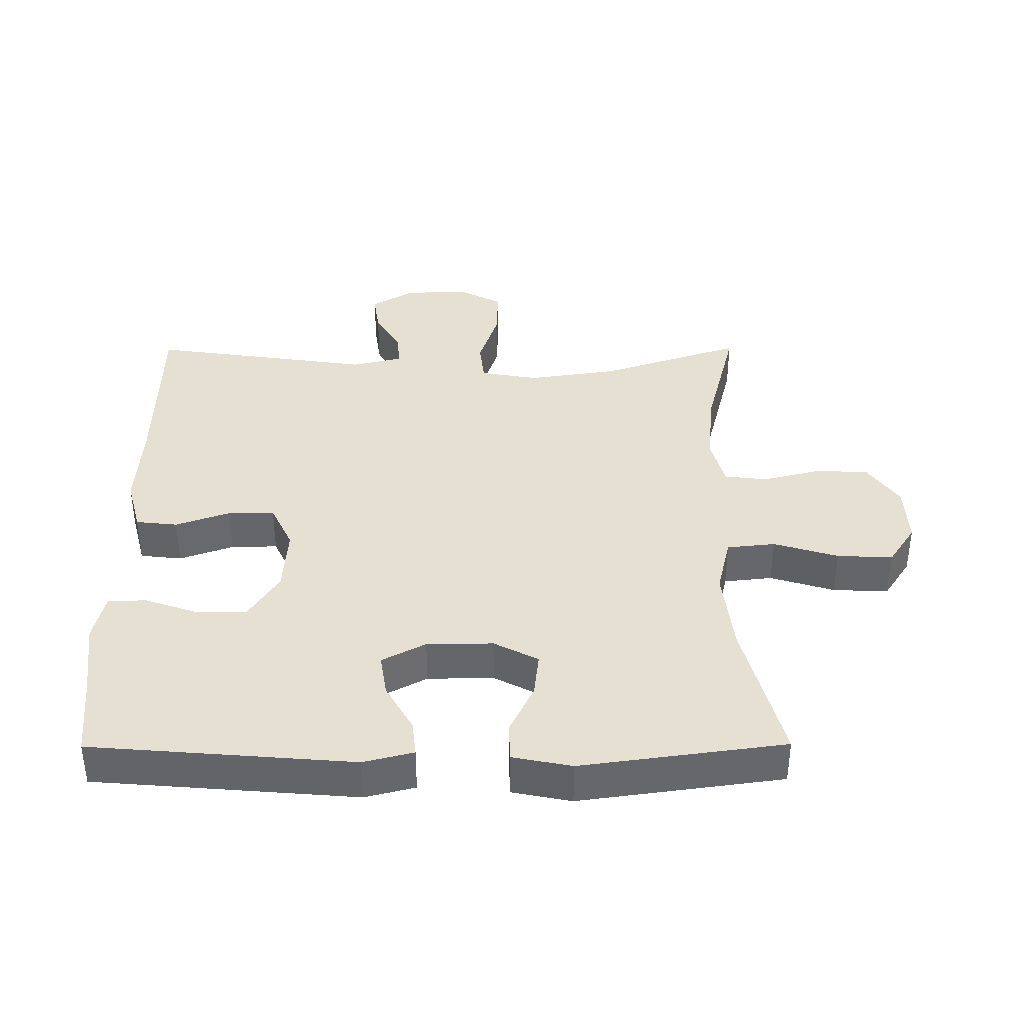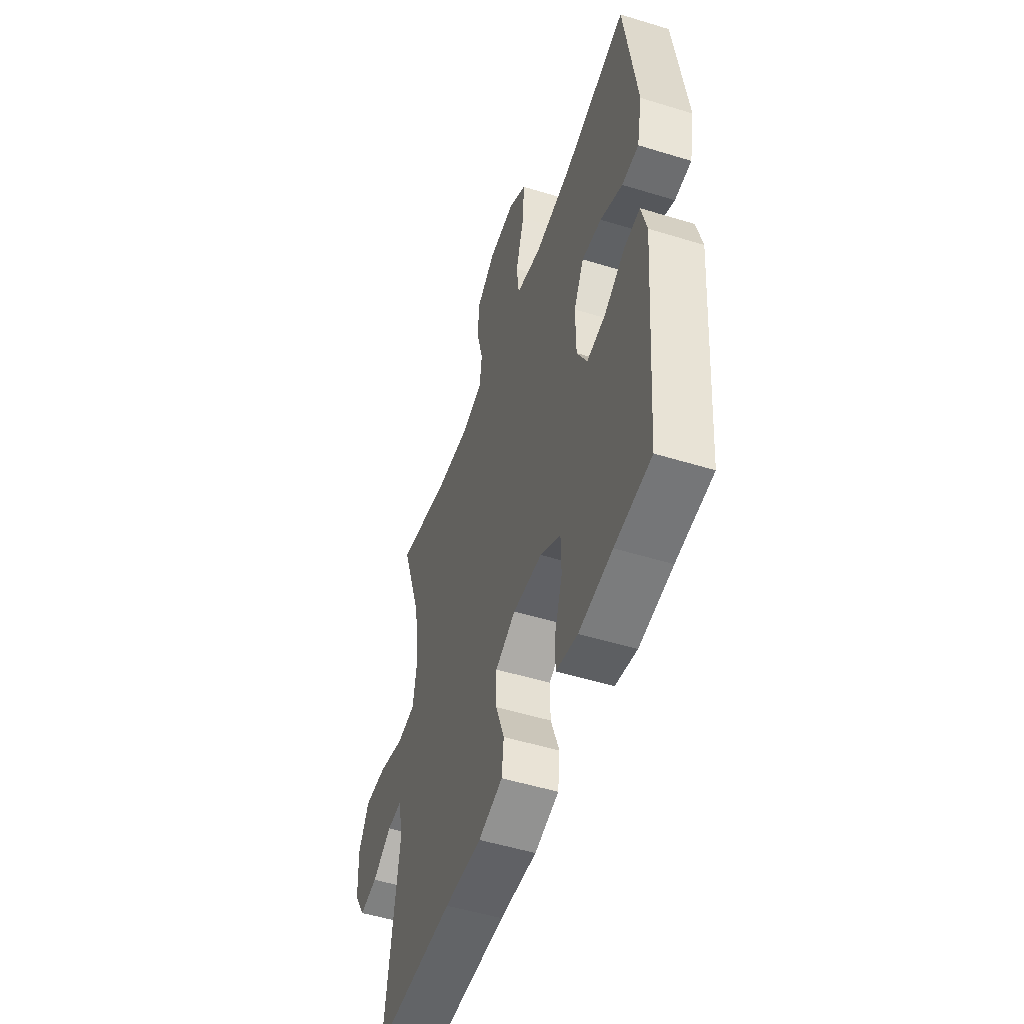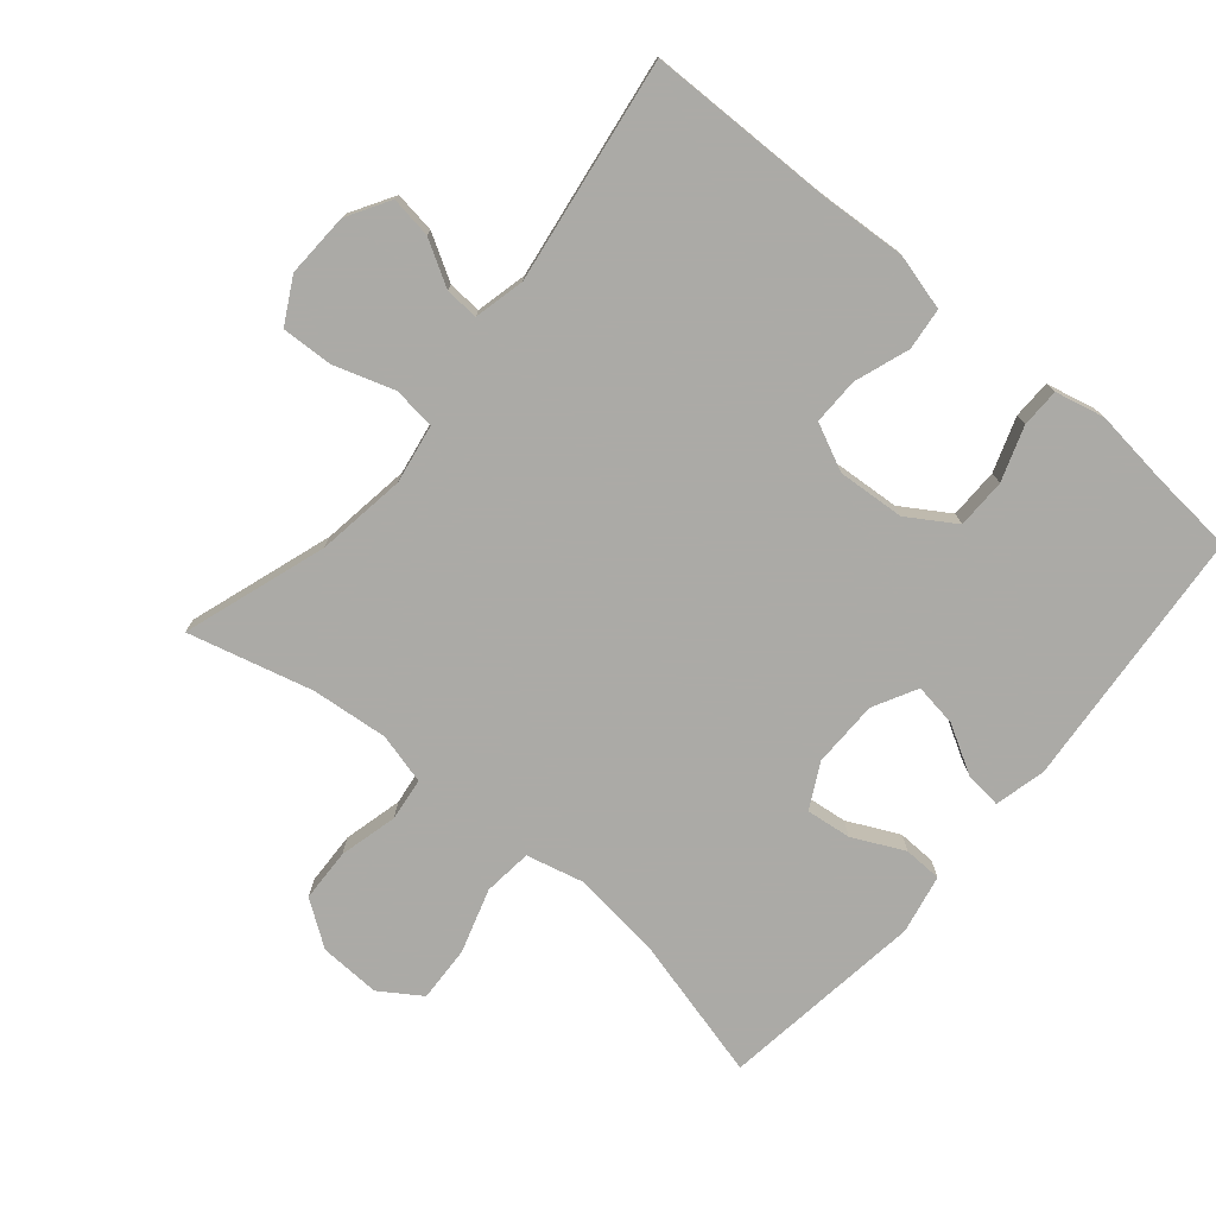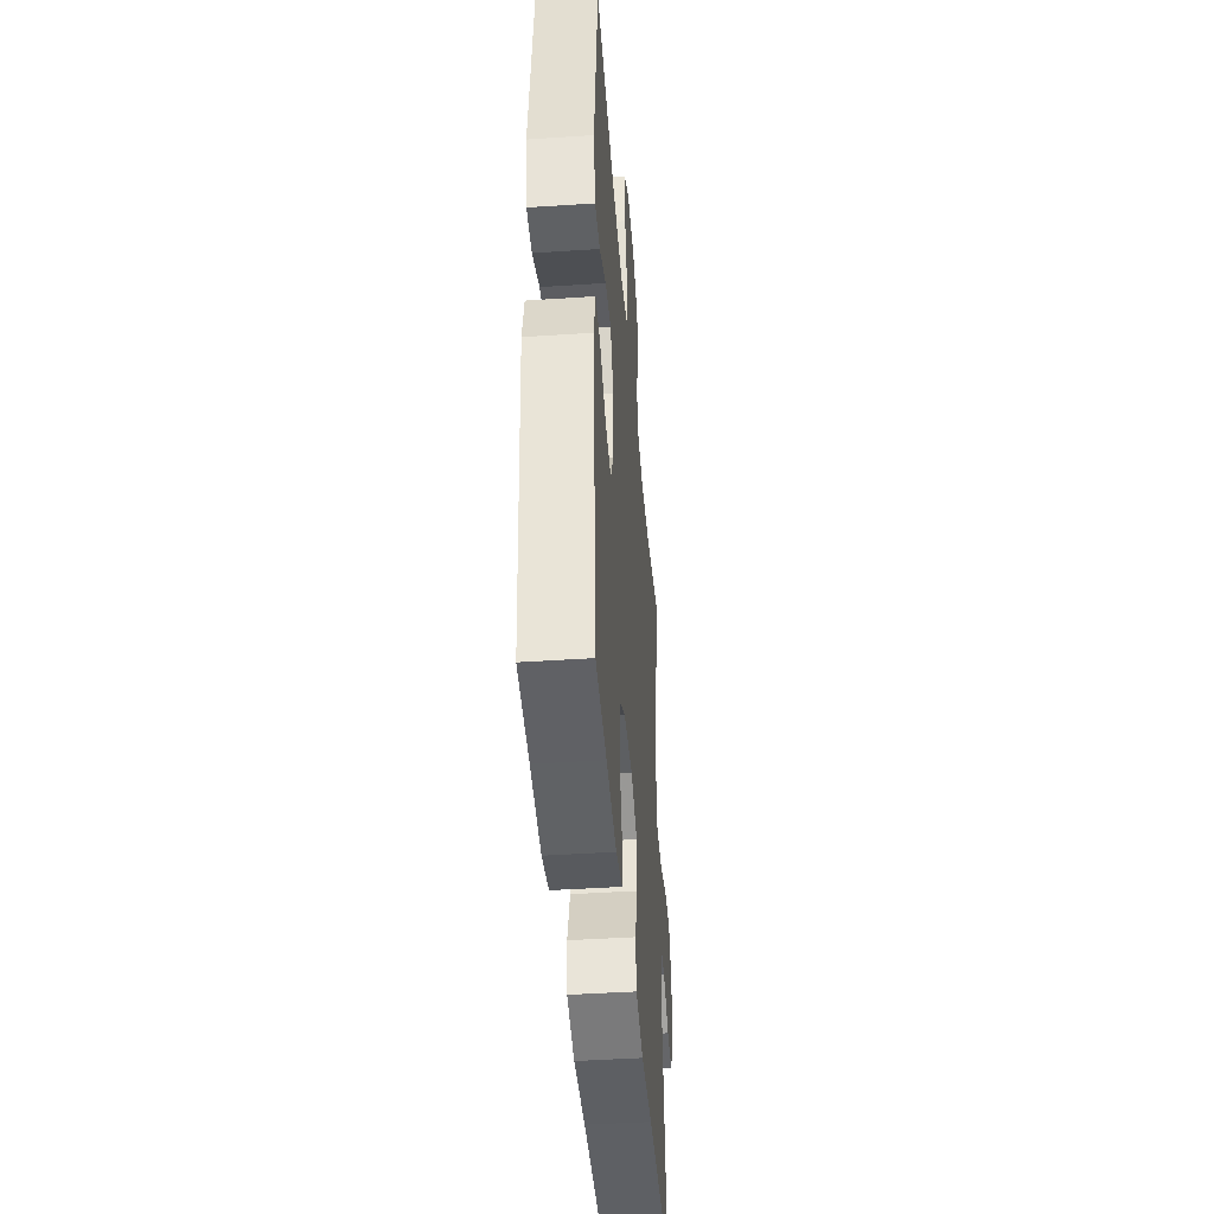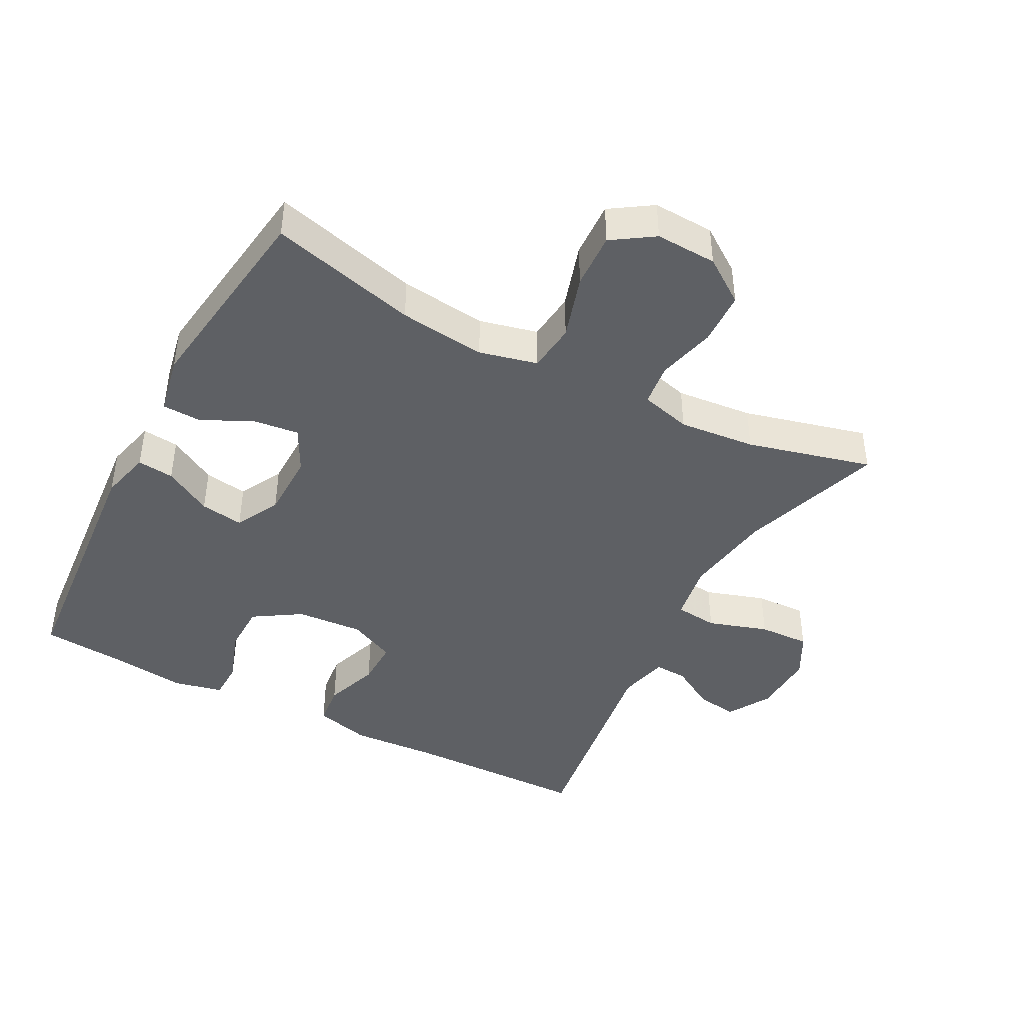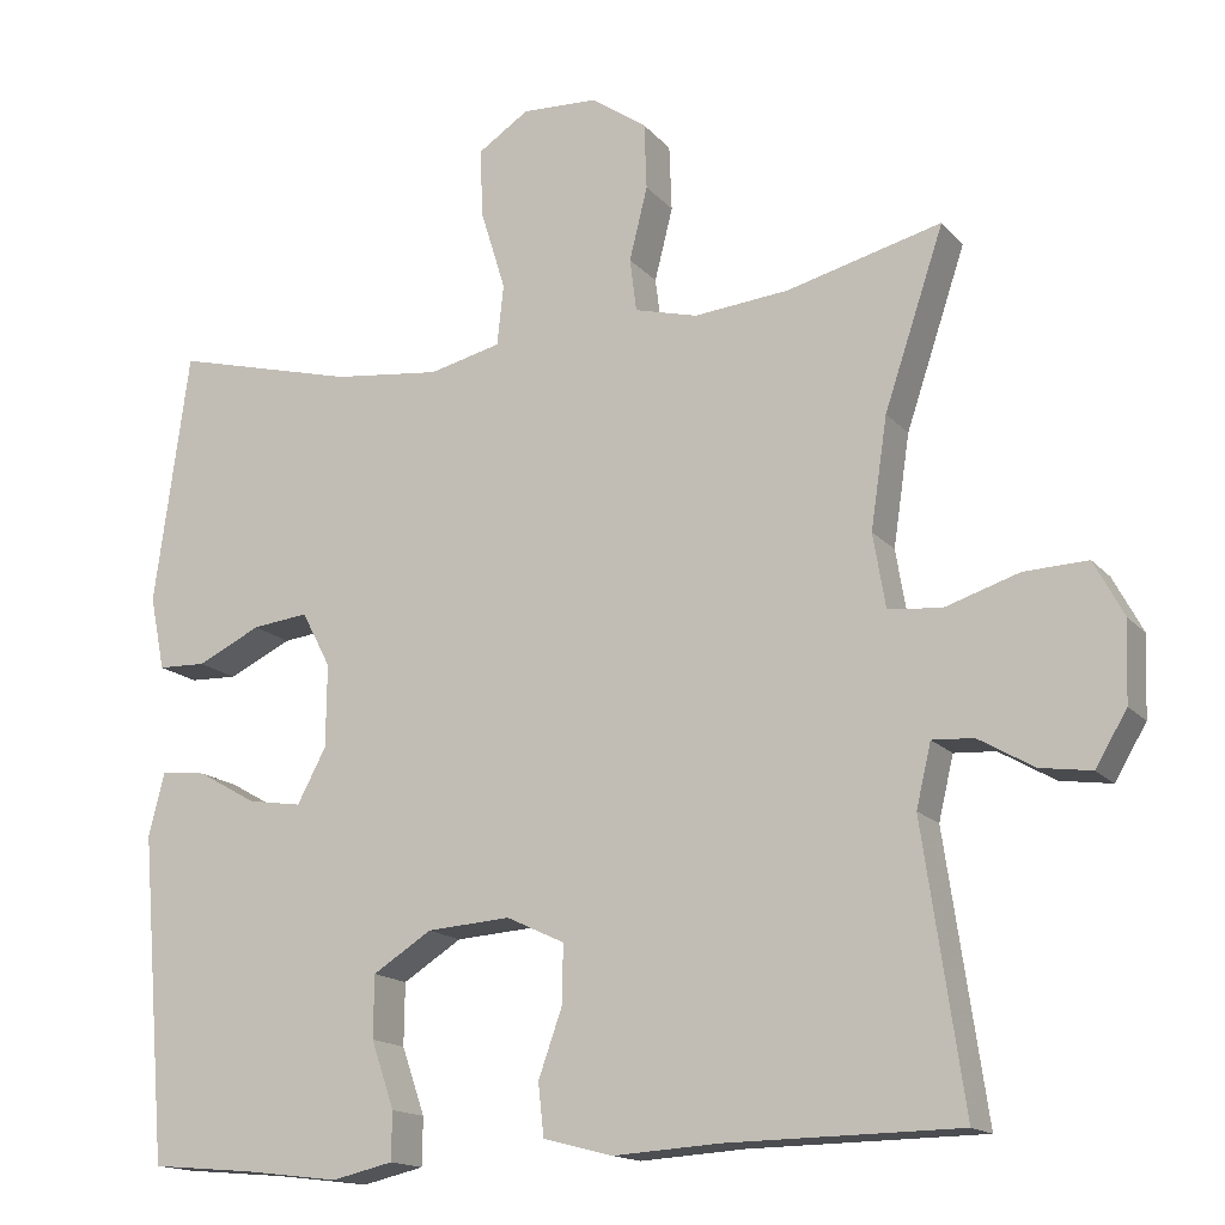
<metadata>
{"format":"obj","ext":"obj","renderer":"f3d","projection":"perspective","resolution":1024,"background":"white","views":[{"elev":38.3,"azim":-90.3,"up":"+Y"},{"elev":-51.9,"azim":-108.4,"up":"+Z"},{"elev":-75.9,"azim":140.0,"up":"+Y"},{"elev":-43.6,"azim":-85.5,"up":"+Z"},{"elev":-43.0,"azim":-27.8,"up":"+Y"},{"elev":-15.6,"azim":26.1,"up":"+Z"}]}
</metadata>
<code>
v -0.5 0.07 -0.5
v -0.533 0.07 -0.105
v -0.514 0.07 -0.029
v -0.459 0.07 -0.035
v -0.387 0.07 -0.076
v -0.322 0.07 -0.086
v -0.287 0.07 -0.02
v -0.286 0.07 0.08
v -0.321 0.07 0.147
v -0.389 0.07 0.139
v -0.466 0.07 0.102
v -0.524 0.07 0.104
v -0.542 0.07 0.193
v -0.5 0.07 0.5
v -0.279 0.07 0.443
v -0.149 0.07 0.428
v -0.062 0.07 0.449
v -0.054 0.07 0.522
v -0.084 0.07 0.619
v -0.088 0.07 0.703
v -0.026 0.07 0.744
v 0.066 0.07 0.74
v 0.133 0.07 0.693
v 0.136 0.07 0.613
v 0.114 0.07 0.525
v 0.122 0.07 0.461
v 0.198 0.07 0.441
v 0.313 0.07 0.452
v 0.5 0.07 0.5
v 0.428 0.07 0.285
v 0.408 0.07 0.151
v 0.423 0.07 0.062
v 0.487 0.07 0.055
v 0.577 0.07 0.084
v 0.654 0.07 0.087
v 0.69 0.07 0.02
v 0.686 0.07 -0.076
v 0.648 0.07 -0.14
v 0.586 0.07 -0.131
v 0.519 0.07 -0.092
v 0.469 0.07 -0.089
v 0.451 0.07 -0.165
v 0.5 0.07 -0.5
v 0.219 0.07 -0.504
v 0.091 0.07 -0.512
v 0.007 0.07 -0.49
v 0 0.07 -0.427
v 0.029 0.07 -0.345
v 0.03 0.07 -0.275
v -0.04 0.07 -0.242
v -0.141 0.07 -0.249
v -0.212 0.07 -0.294
v -0.213 0.07 -0.369
v -0.185 0.07 -0.45
v -0.186 0.07 -0.508
v -0.26 0.07 -0.525
v -0.375 0.07 -0.511
v -0.5 0 -0.5
v -0.533 0 -0.105
v -0.514 0 -0.029
v -0.459 0 -0.035
v -0.387 0 -0.076
v -0.322 0 -0.086
v -0.287 0 -0.02
v -0.286 0 0.08
v -0.321 0 0.147
v -0.389 0 0.139
v -0.466 0 0.102
v -0.524 0 0.104
v -0.542 0 0.193
v -0.5 0 0.5
v -0.279 0 0.443
v -0.149 0 0.428
v -0.062 0 0.449
v -0.054 0 0.522
v -0.084 0 0.619
v -0.088 0 0.703
v -0.026 0 0.744
v 0.066 0 0.74
v 0.133 0 0.693
v 0.136 0 0.613
v 0.114 0 0.525
v 0.122 0 0.461
v 0.198 0 0.441
v 0.313 0 0.452
v 0.5 0 0.5
v 0.428 0 0.285
v 0.408 0 0.151
v 0.423 0 0.062
v 0.487 0 0.055
v 0.577 0 0.084
v 0.654 0 0.087
v 0.69 0 0.02
v 0.686 0 -0.076
v 0.648 0 -0.14
v 0.586 0 -0.131
v 0.519 0 -0.092
v 0.469 0 -0.089
v 0.451 0 -0.165
v 0.5 0 -0.5
v 0.219 0 -0.504
v 0.091 0 -0.512
v 0.007 0 -0.49
v 0 0 -0.427
v 0.029 0 -0.345
v 0.03 0 -0.275
v -0.04 0 -0.242
v -0.141 0 -0.249
v -0.212 0 -0.294
v -0.213 0 -0.369
v -0.185 0 -0.45
v -0.186 0 -0.508
v -0.26 0 -0.525
v -0.375 0 -0.511
f 54 55 56 57
f 53 54 57 1
f 52 53 1 2
f 51 52 2 3
f 50 51 3
f 45 46 47 48
f 44 45 48 49
f 42 43 44 49
f 41 42 49 50
f 37 38 39 40
f 37 40 41
f 36 37 41
f 33 34 35 36
f 32 33 36 41
f 28 29 30
f 27 28 30 31
f 26 27 31 32
f 22 23 24 25
f 22 25 26
f 21 22 26
f 18 19 20 21
f 17 18 21 26
f 16 17 26 32
f 12 13 14 15
f 10 11 12 15
f 9 10 15 16
f 8 9 16 32
f 3 4 5
f 50 3 5
f 50 5 6
f 41 50 6 7
f 7 8 32 41
f 114 113 112 111
f 58 114 111 110
f 59 58 110 109
f 60 59 109 108
f 60 108 107
f 105 104 103 102
f 106 105 102 101
f 106 101 100 99
f 107 106 99 98
f 97 96 95 94
f 98 97 94
f 98 94 93
f 93 92 91 90
f 98 93 90 89
f 87 86 85
f 88 87 85 84
f 89 88 84 83
f 82 81 80 79
f 83 82 79
f 83 79 78
f 78 77 76 75
f 83 78 75 74
f 89 83 74 73
f 72 71 70 69
f 72 69 68 67
f 73 72 67 66
f 89 73 66 65
f 62 61 60
f 62 60 107
f 63 62 107
f 64 63 107 98
f 98 89 65 64
f 1 58 59 2
f 2 59 60 3
f 3 60 61 4
f 4 61 62 5
f 5 62 63 6
f 6 63 64 7
f 7 64 65 8
f 8 65 66 9
f 9 66 67 10
f 10 67 68 11
f 11 68 69 12
f 12 69 70 13
f 13 70 71 14
f 14 71 72 15
f 15 72 73 16
f 16 73 74 17
f 17 74 75 18
f 18 75 76 19
f 19 76 77 20
f 20 77 78 21
f 21 78 79 22
f 22 79 80 23
f 23 80 81 24
f 24 81 82 25
f 25 82 83 26
f 26 83 84 27
f 27 84 85 28
f 28 85 86 29
f 29 86 87 30
f 30 87 88 31
f 31 88 89 32
f 32 89 90 33
f 33 90 91 34
f 34 91 92 35
f 35 92 93 36
f 36 93 94 37
f 37 94 95 38
f 38 95 96 39
f 39 96 97 40
f 40 97 98 41
f 41 98 99 42
f 42 99 100 43
f 43 100 101 44
f 44 101 102 45
f 45 102 103 46
f 46 103 104 47
f 47 104 105 48
f 48 105 106 49
f 49 106 107 50
f 50 107 108 51
f 51 108 109 52
f 52 109 110 53
f 53 110 111 54
f 54 111 112 55
f 55 112 113 56
f 56 113 114 57
f 57 114 58 1

</code>
